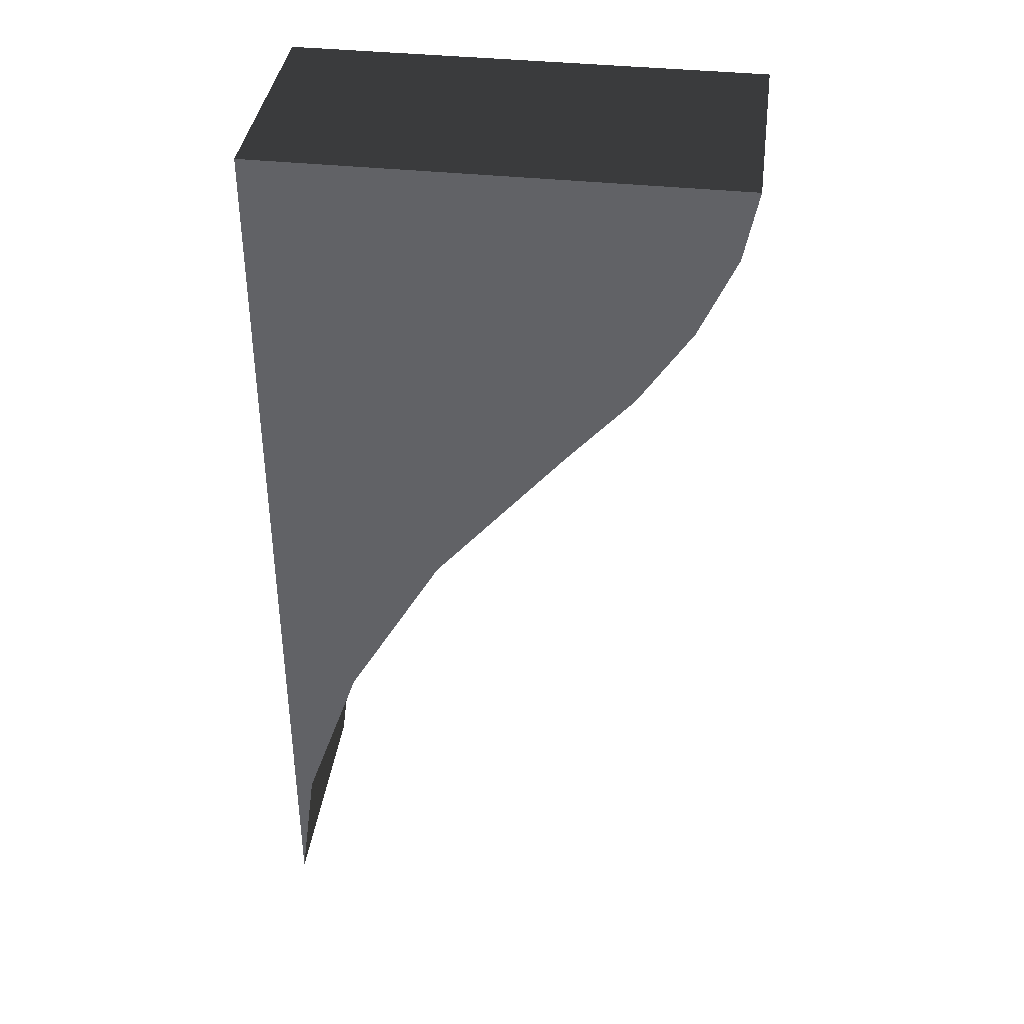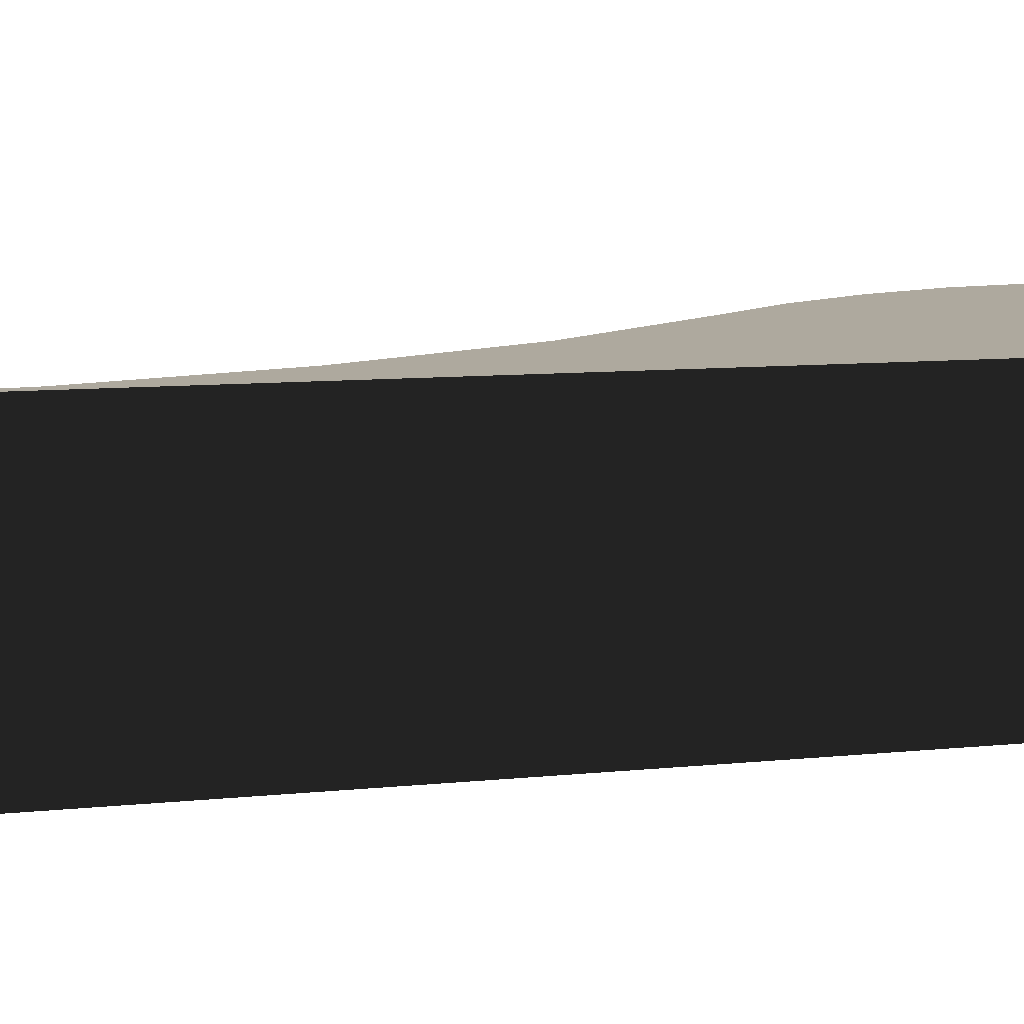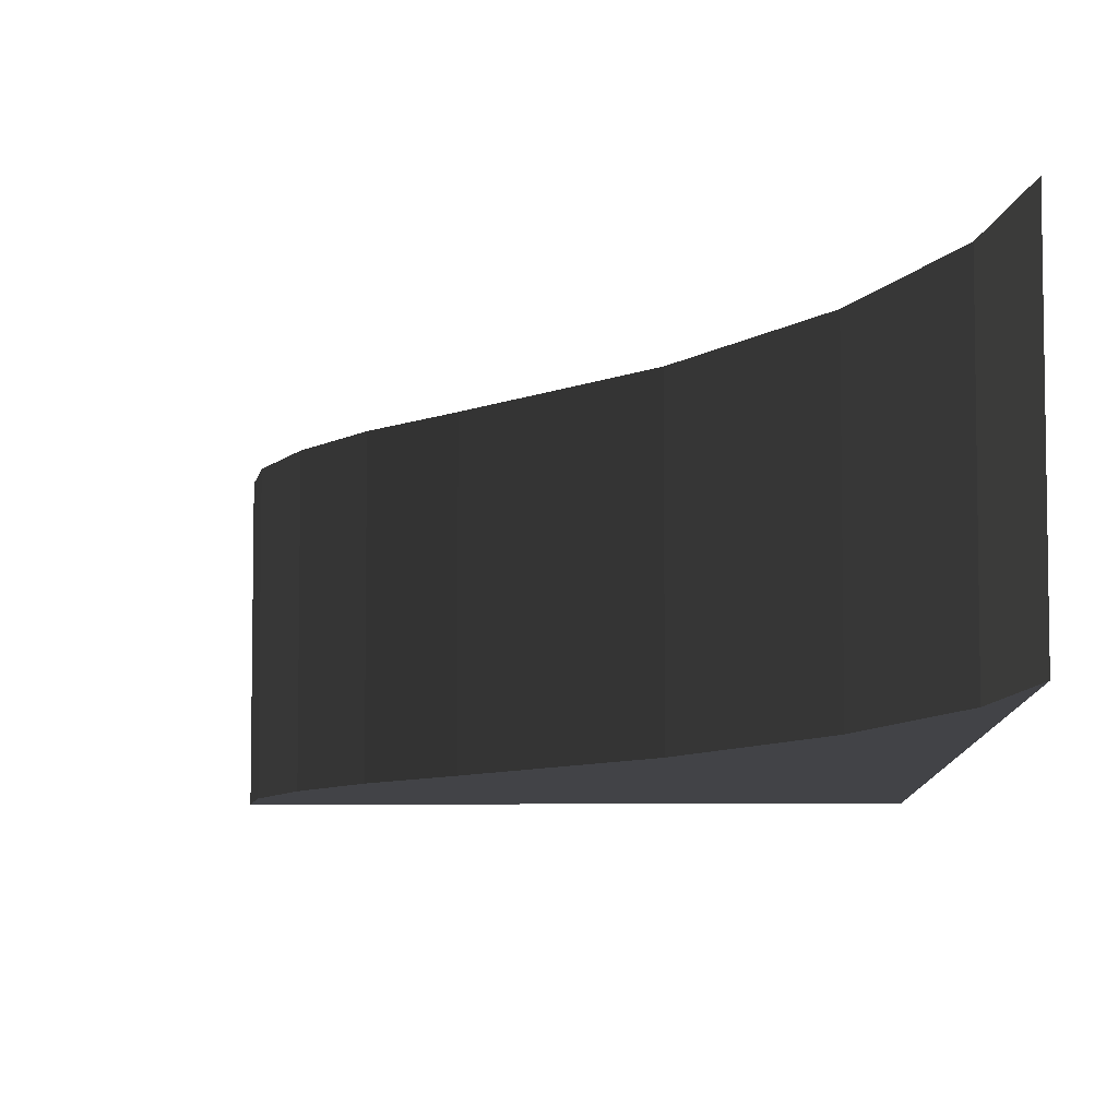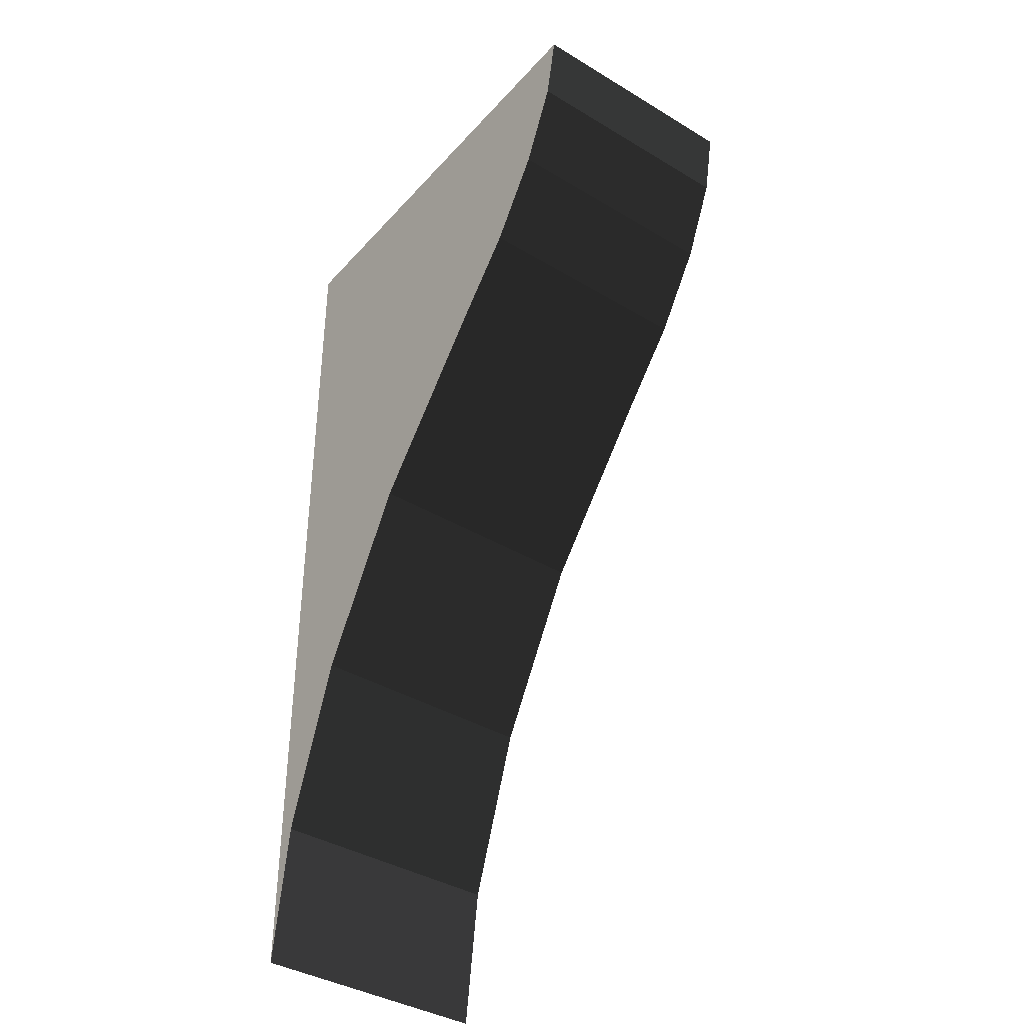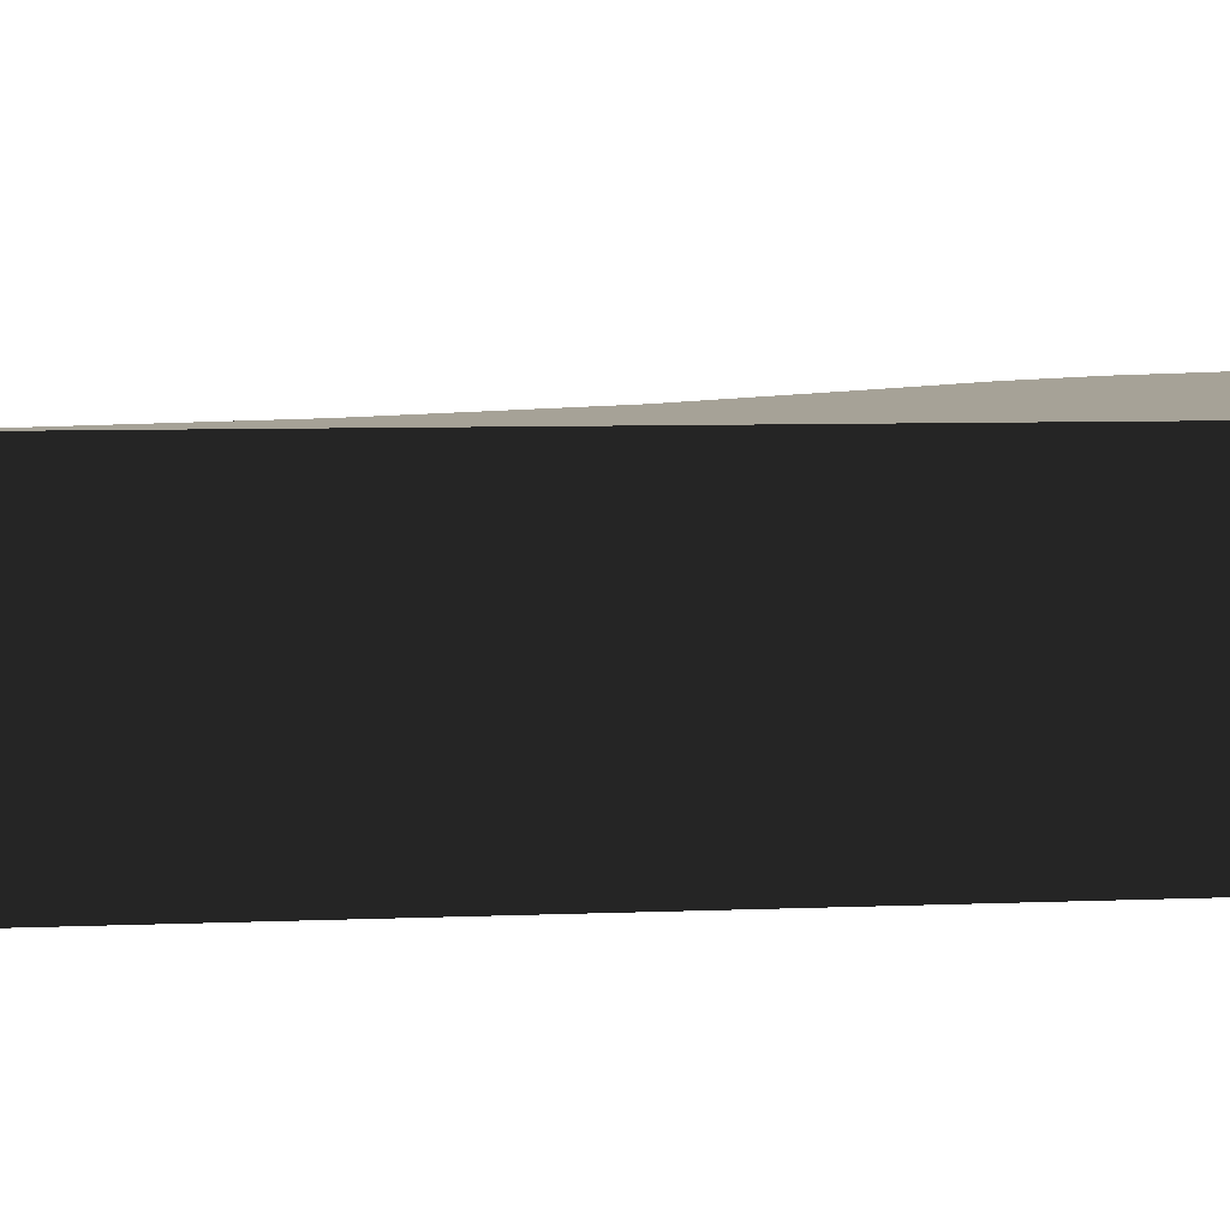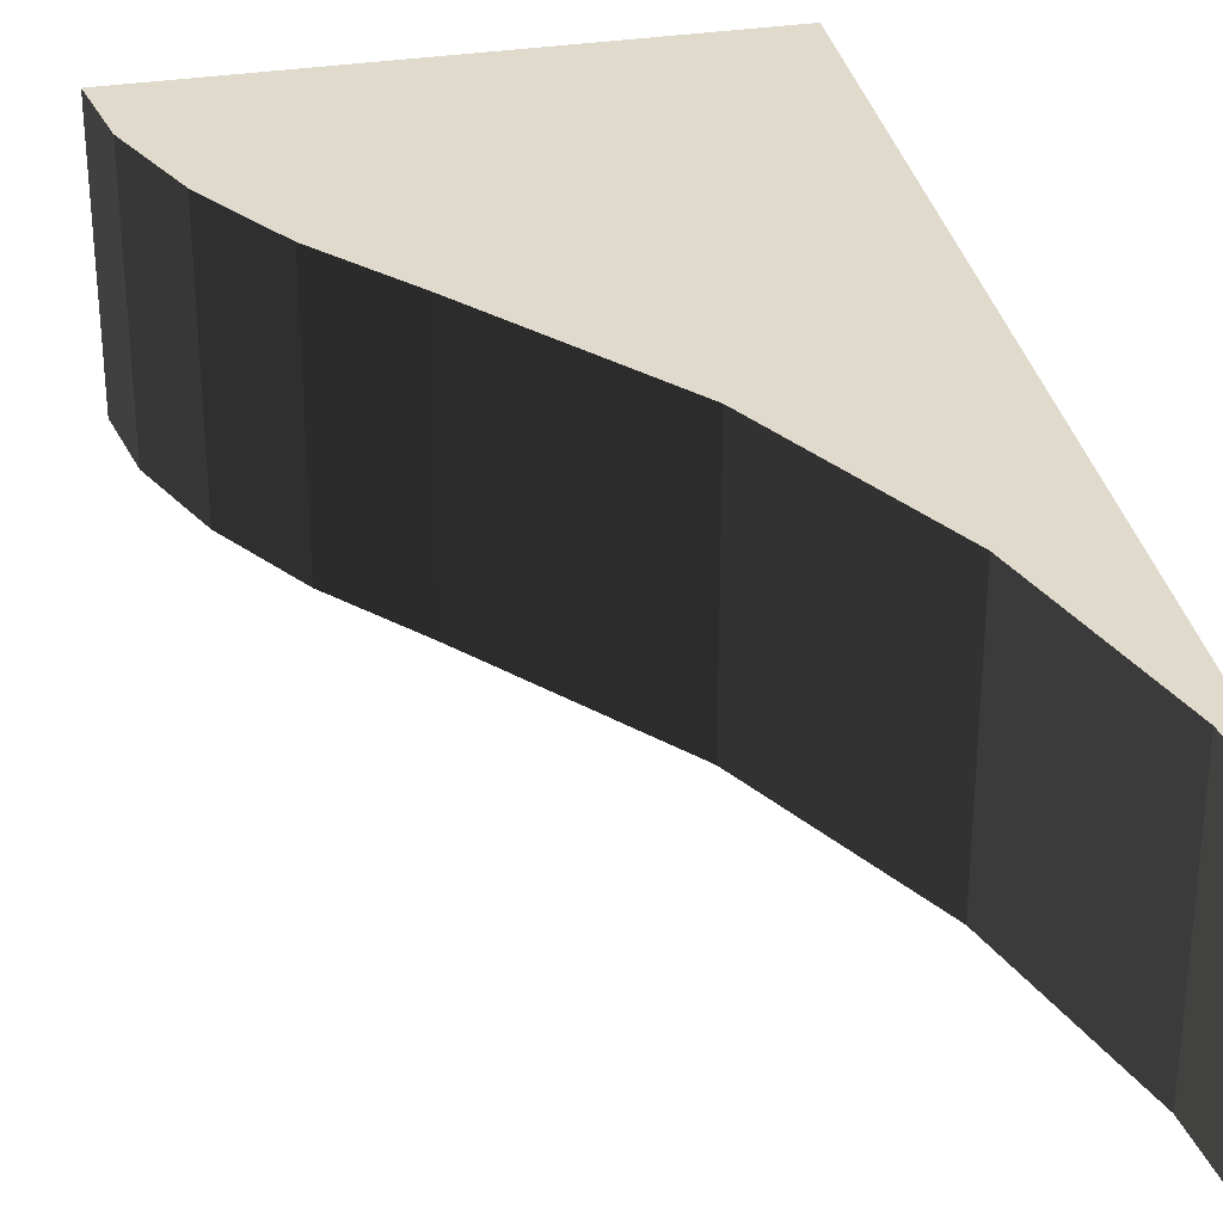
<metadata>
{"format":"obj","ext":"obj","renderer":"f3d","projection":"perspective","resolution":1024,"background":"white","views":[{"elev":38.3,"azim":7.6,"up":"+Z"},{"elev":9.0,"azim":-106.1,"up":"+Y"},{"elev":-7.4,"azim":-178.6,"up":"+Y"},{"elev":-38.9,"azim":53.0,"up":"+Z"},{"elev":6.5,"azim":-97.5,"up":"+Y"},{"elev":33.0,"azim":168.1,"up":"+Y"}]}
</metadata>
<code>
v 0.472 0 0.353
v 0.5 -0.5 0.5
v 0.5 0 0.5
v 0.472 -0.5 0.353
v 0.396 0 0.18
v 0.396 -0.5 0.18
v 0.285 0 0.01
v 0.285 -0.5 0.01
v 0.147 0 -0.147
v 0.147 -0.5 -0.147
v -0.133 0 -0.481
v -0.133 -0.5 -0.481
v -0.338 0 -0.844
v -0.338 -0.5 -0.844
v -0.461 0 -1.203
v -0.461 -0.5 -1.203
v -0.5 0 -1.5
v -0.5 -0.5 -1.5
v -0.5 0 0.5
v -0.5 -0.5 0.5
g 1
f 19 3 1
f 19 1 5
f 19 5 7
f 19 7 9
f 19 9 11
f 19 11 13
f 19 13 15
f 19 15 17
g 2
f 2 20 4
f 4 20 6
f 6 20 8
f 8 20 10
f 10 20 12
f 12 20 14
f 14 20 16
f 16 20 18
g 4
f 3 2 1
f 4 1 2
f 1 4 5
f 6 5 4
f 5 6 7
f 8 7 6
f 7 8 9
f 10 9 8
f 9 10 11
f 12 11 10
f 11 12 13
f 14 13 12
f 13 14 15
f 16 15 14
f 15 16 17
f 18 17 16
g 5
f 19 20 3
f 2 3 20
g 6
f 17 18 19
f 20 19 18

</code>
